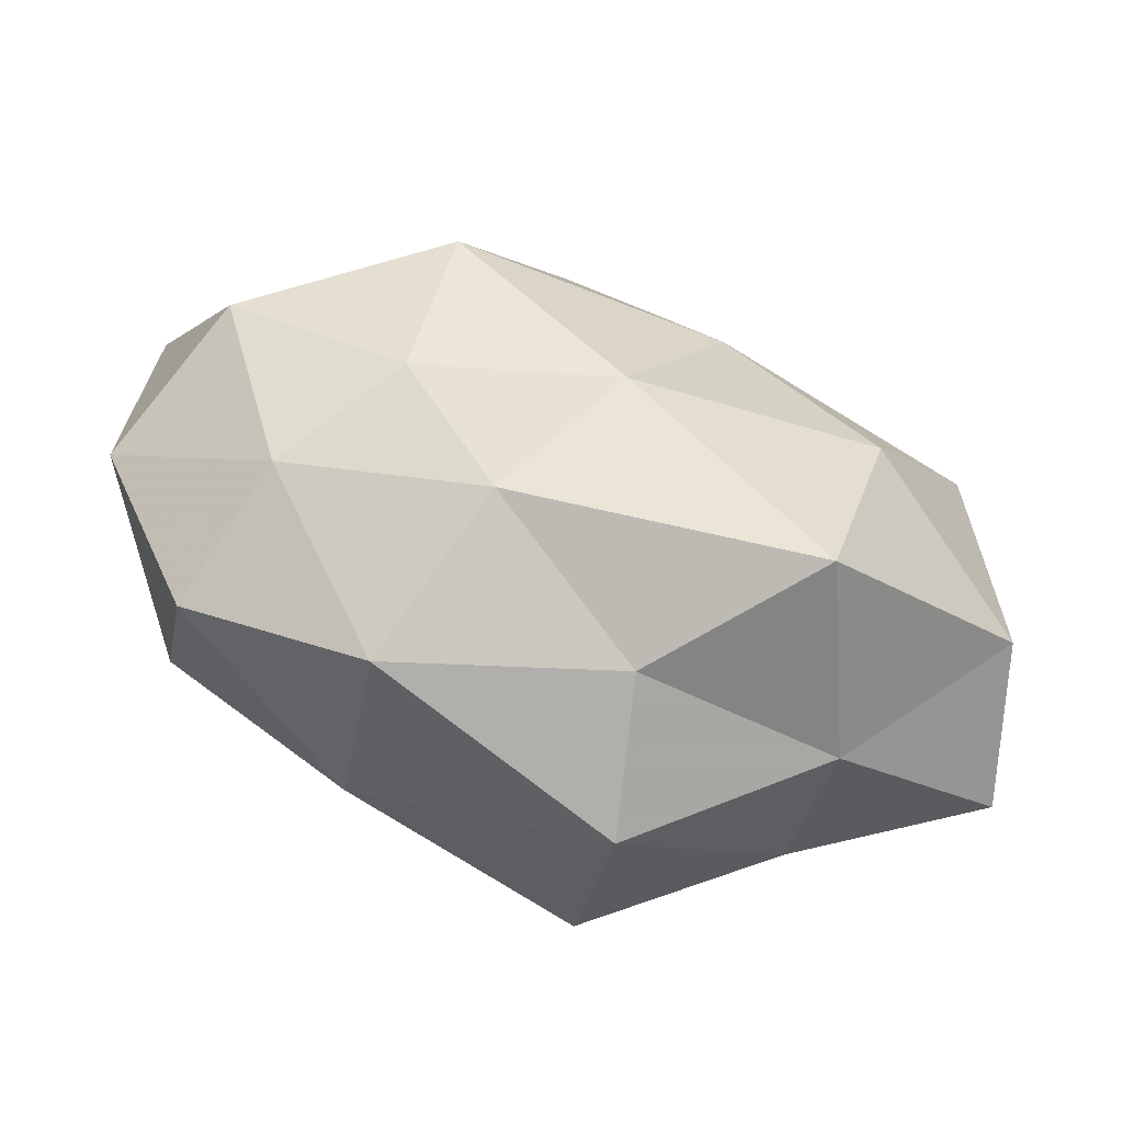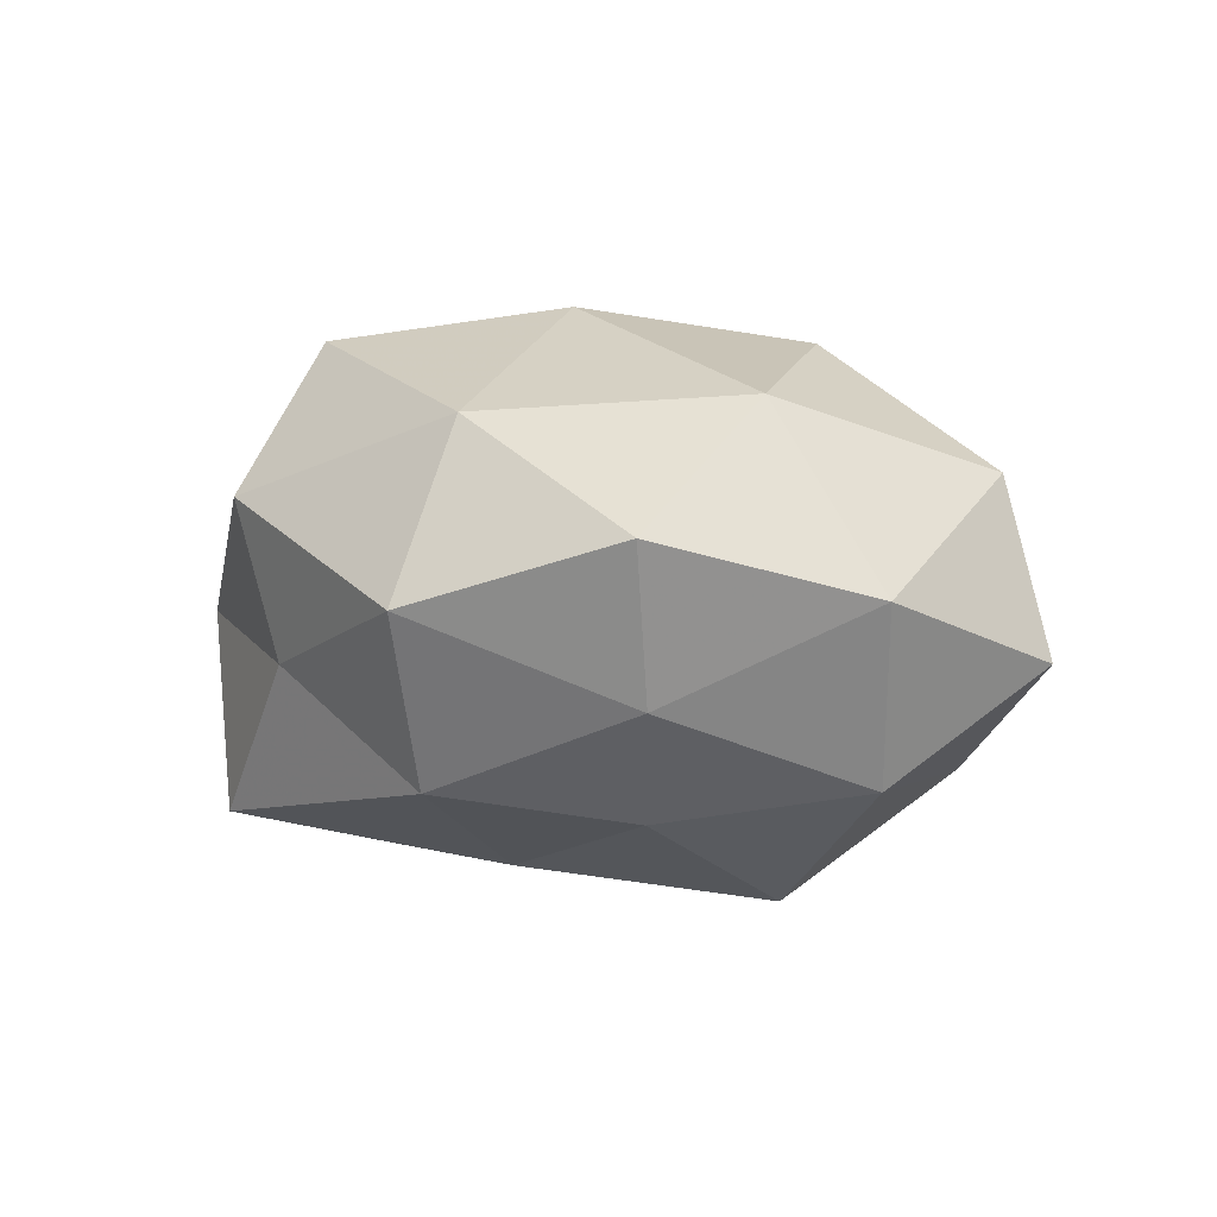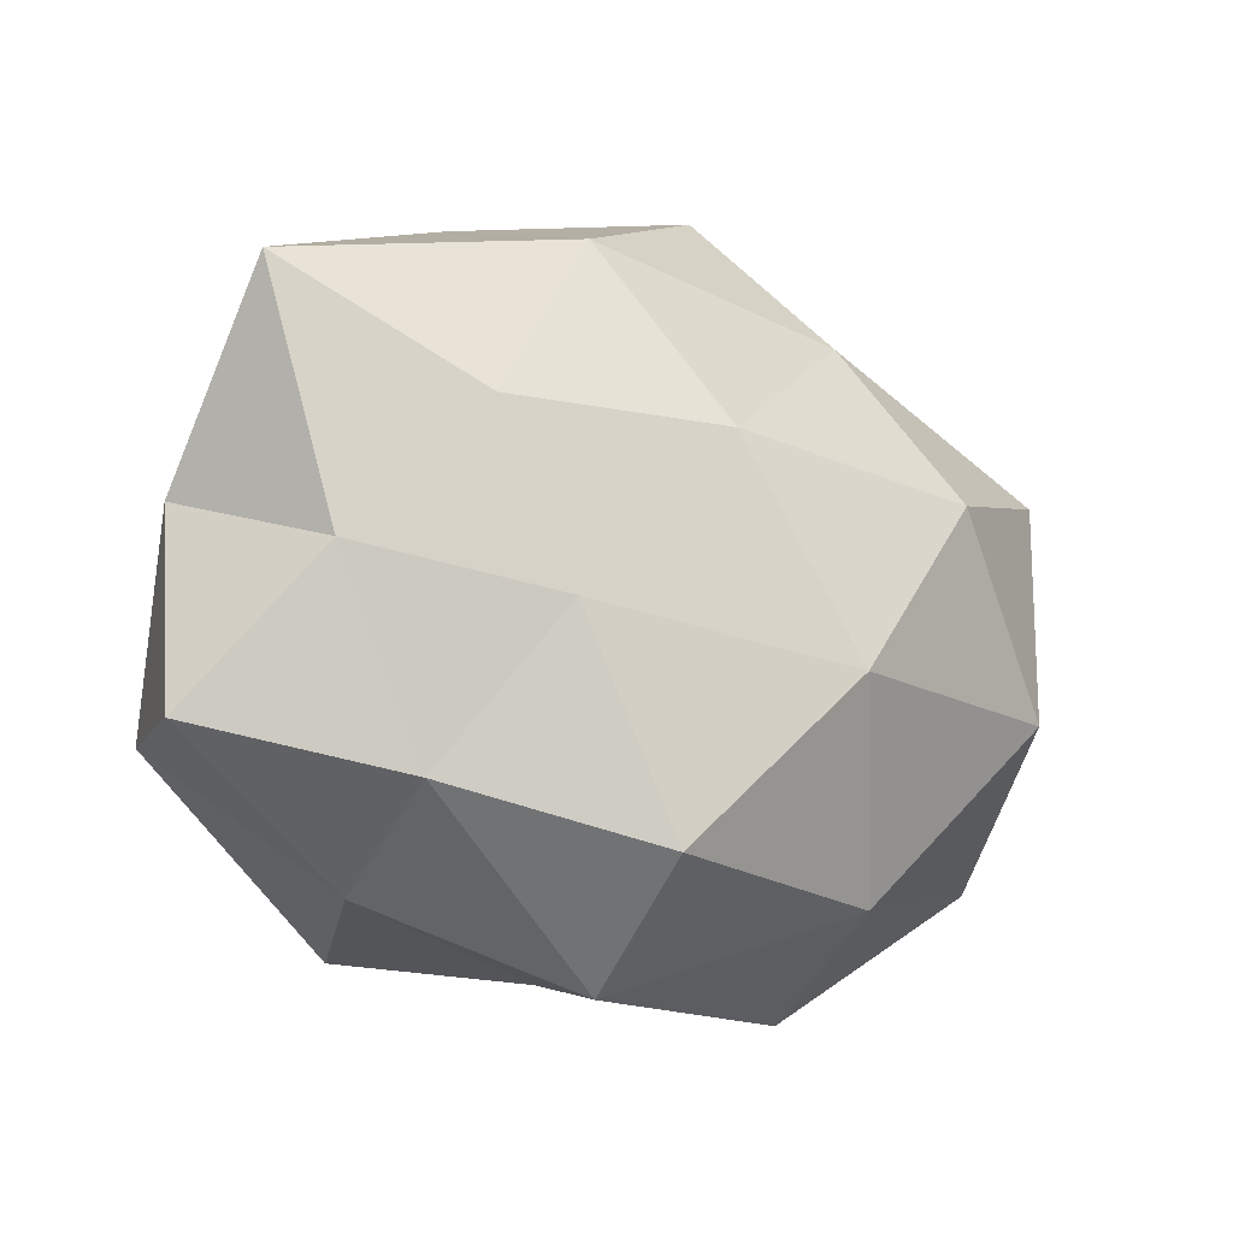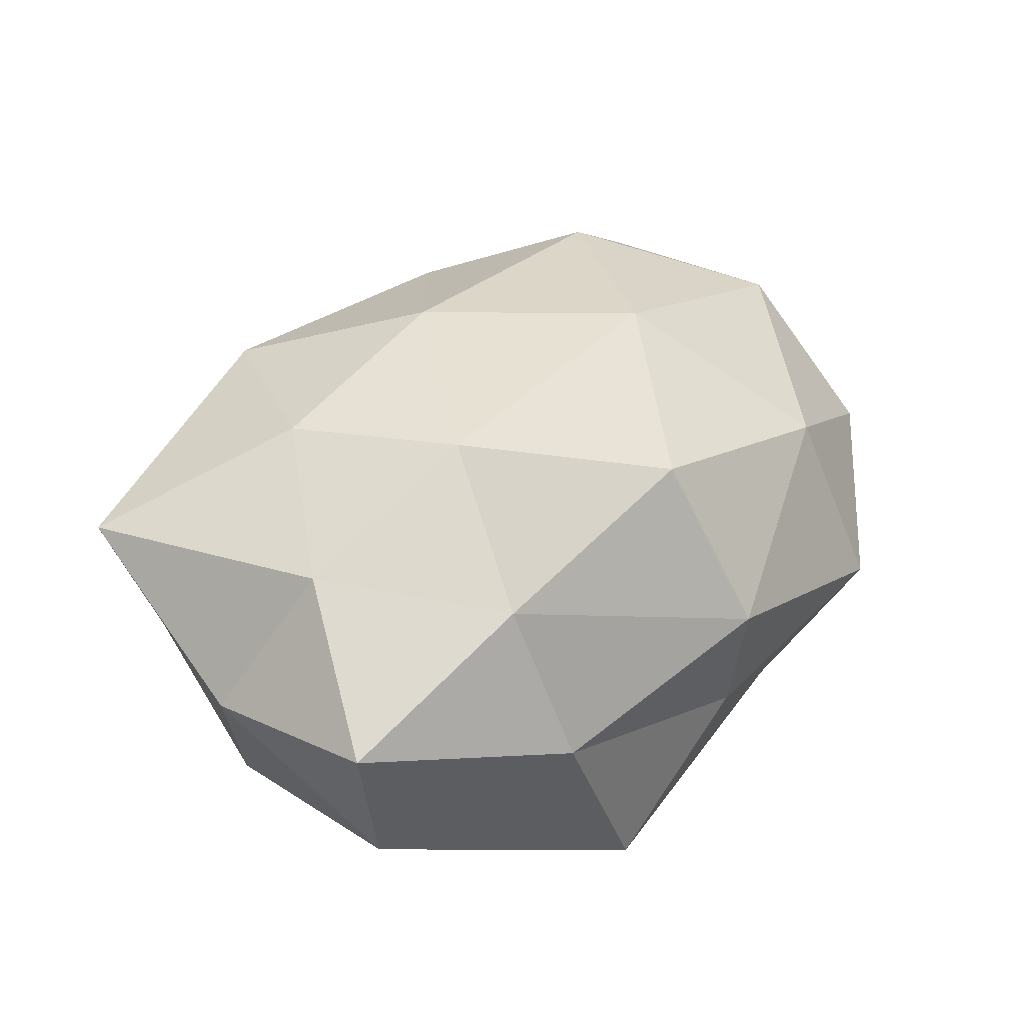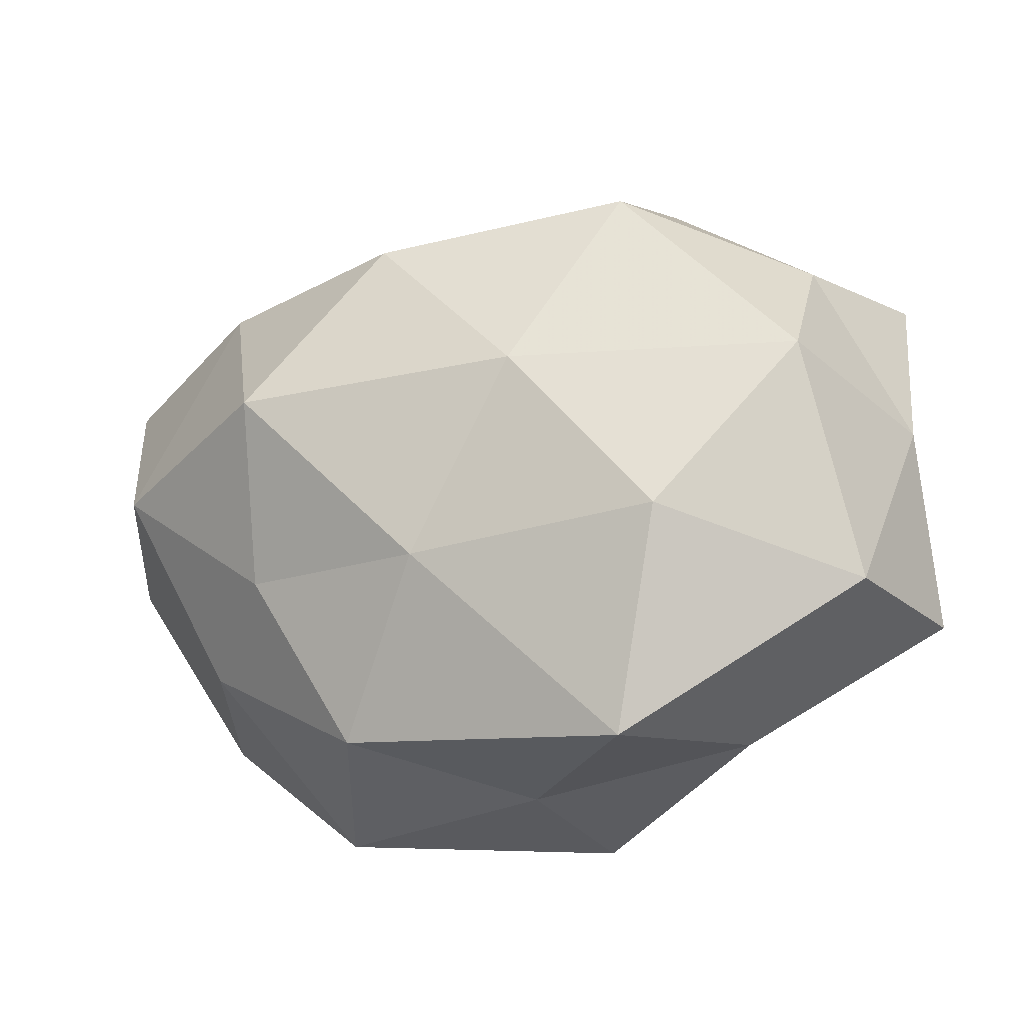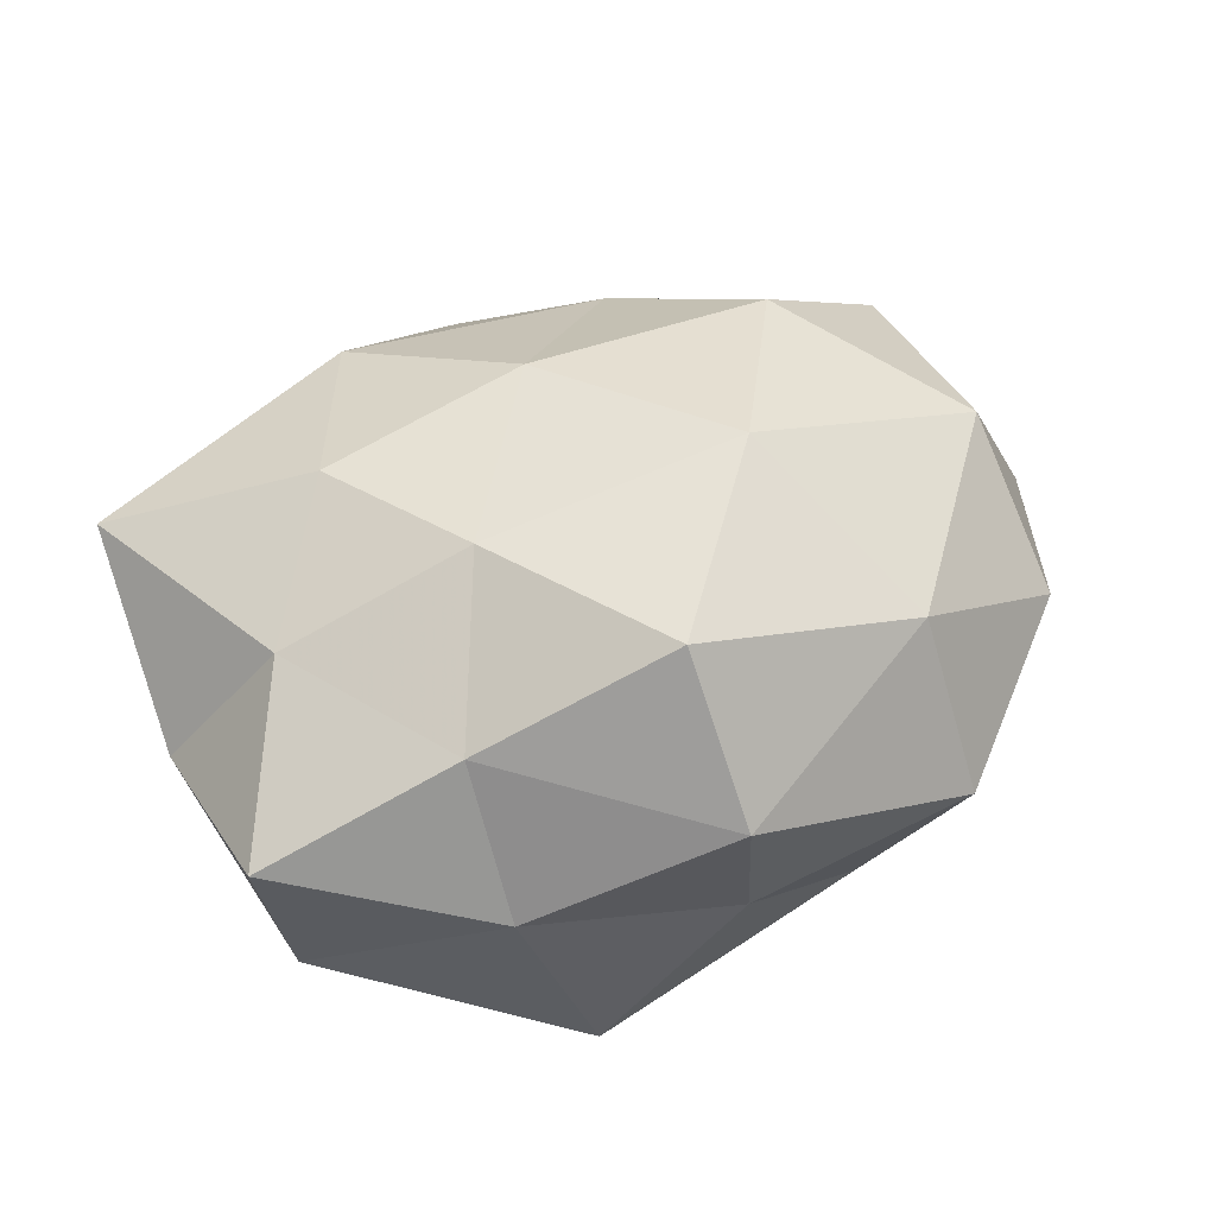
<metadata>
{"format":"obj","ext":"obj","renderer":"f3d","projection":"perspective","resolution":1024,"background":"white","views":[{"elev":-66.6,"azim":163.9,"up":"+Y"},{"elev":-2.0,"azim":53.3,"up":"+Z"},{"elev":-15.8,"azim":-30.4,"up":"+Y"},{"elev":39.7,"azim":-52.0,"up":"+Z"},{"elev":-18.3,"azim":-156.9,"up":"+Y"},{"elev":46.9,"azim":-30.8,"up":"+Z"}]}
</metadata>
<code>
v -0.002076 0.01149 0.0262
v 0.04114 0.001623 -0.01793
v -0.004406 -0.03425 -0.006255
v 0.02422 0.008842 0.02492
v -0.01928 -0.03145 -0.02082
v -0.04597 0.004285 0.001428
v -0.009354 0.009161 -0.02583
v 0.03786 -0.009151 0.01748
v -0.01721 -0.005817 0.02445
v 0.01801 -0.02863 0.01633
v 0.009839 -0.009819 0.02857
v 0.0428 0.01535 0.01139
v -0.01913 0.03569 0.002075
v -0.03602 -0.001238 0.01586
v -0.007139 -0.03772 0.009819
v -0.03857 0.009418 -0.01731
v -0.02495 -0.008795 -0.02497
v -0.02693 -0.02102 0.01542
v -0.02435 0.01175 0.0227
v 0.005687 0.03199 -0.007978
v 0.02769 0.03061 0.0007513
v 0.03804 -0.02367 0.004097
v 0.01513 0.02539 0.017
v -0.04692 -0.01642 0.00657
v -0.02675 -0.029 -0.0003929
v -0.04302 0.02421 0.0144
v 0.04894 -0.004409 -0.001189
v 0.04747 0.01692 -0.006364
v 0.004682 0.03963 0.00756
v -0.01319 0.02984 0.01898
v 0.02887 0.02302 -0.0164
v 0.00676 0.0251 -0.02319
v 0.03281 -0.01849 -0.0108
v -0.03687 0.0229 -0.003609
v -0.01888 0.02962 -0.01645
v -0.04295 -0.0151 -0.011
v -0.00777 -0.02725 0.0257
v 0.02275 -0.01097 -0.02122
v 0.02041 0.007235 -0.0292
v 0.001718 -0.01134 -0.02594
v 0.01957 -0.03702 -0.001825
v 0.01253 -0.02898 -0.01822
f 11 4 1
f 11 8 4
f 11 1 9
f 10 8 11
f 4 8 12
f 7 17 16
f 9 14 18
f 9 1 19
f 9 19 14
f 10 22 8
f 1 4 23
f 12 23 4
f 21 23 12
f 24 14 6
f 18 14 24
f 3 25 5
f 15 25 3
f 18 25 15
f 18 24 25
f 14 26 6
f 14 19 26
f 8 27 12
f 8 22 27
f 28 21 12
f 2 28 27
f 12 27 28
f 20 13 29
f 20 29 21
f 21 29 23
f 19 1 30
f 1 23 30
f 13 26 30
f 30 26 19
f 29 13 30
f 30 23 29
f 20 21 31
f 31 28 2
f 31 21 28
f 32 20 31
f 2 27 33
f 33 27 22
f 34 16 6
f 6 26 34
f 13 34 26
f 7 16 35
f 35 13 20
f 32 7 35
f 32 35 20
f 35 34 13
f 35 16 34
f 16 36 6
f 5 36 17
f 16 17 36
f 6 36 24
f 25 36 5
f 25 24 36
f 37 11 9
f 37 10 11
f 37 15 10
f 37 9 18
f 37 18 15
f 38 2 33
f 31 2 39
f 32 39 7
f 32 31 39
f 39 2 38
f 17 40 5
f 7 40 17
f 39 40 7
f 39 38 40
f 15 3 41
f 15 41 10
f 10 41 22
f 22 41 33
f 5 42 3
f 33 42 38
f 40 42 5
f 40 38 42
f 41 3 42
f 41 42 33

</code>
